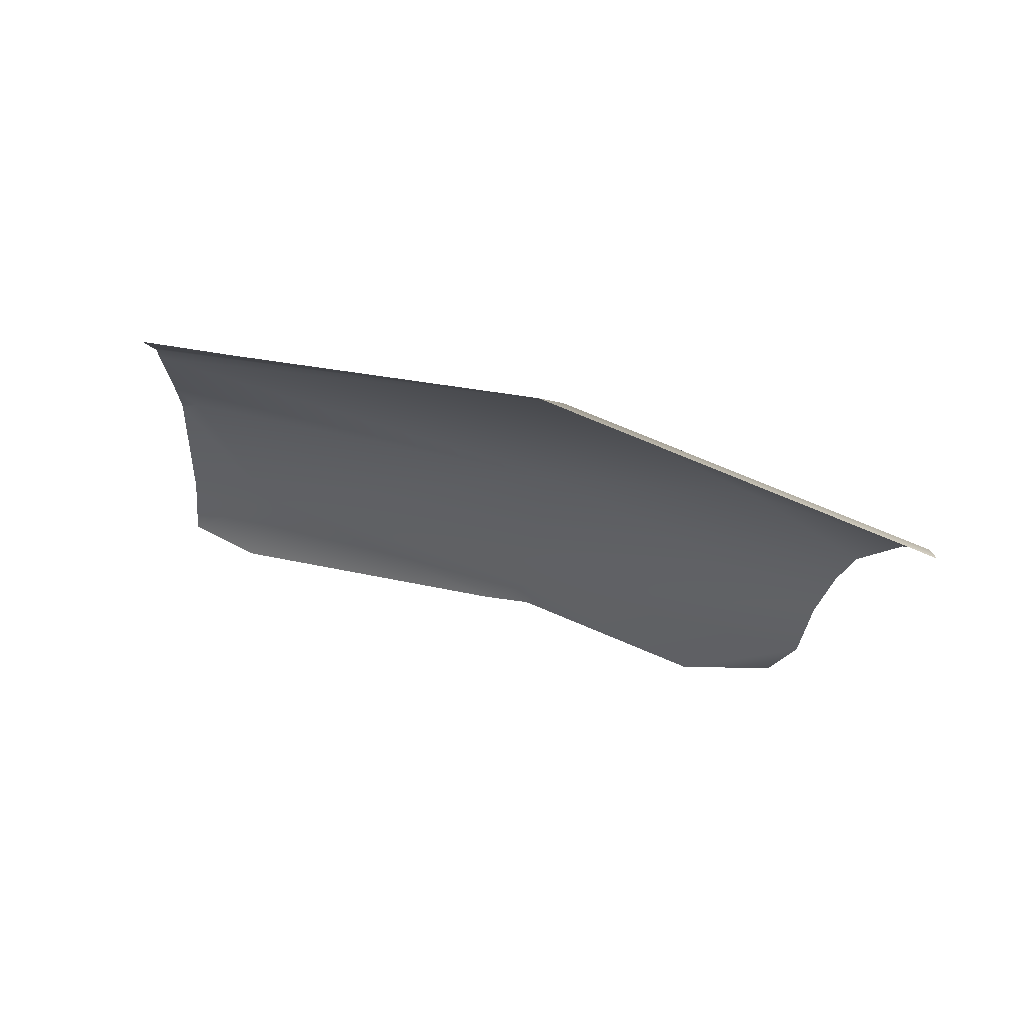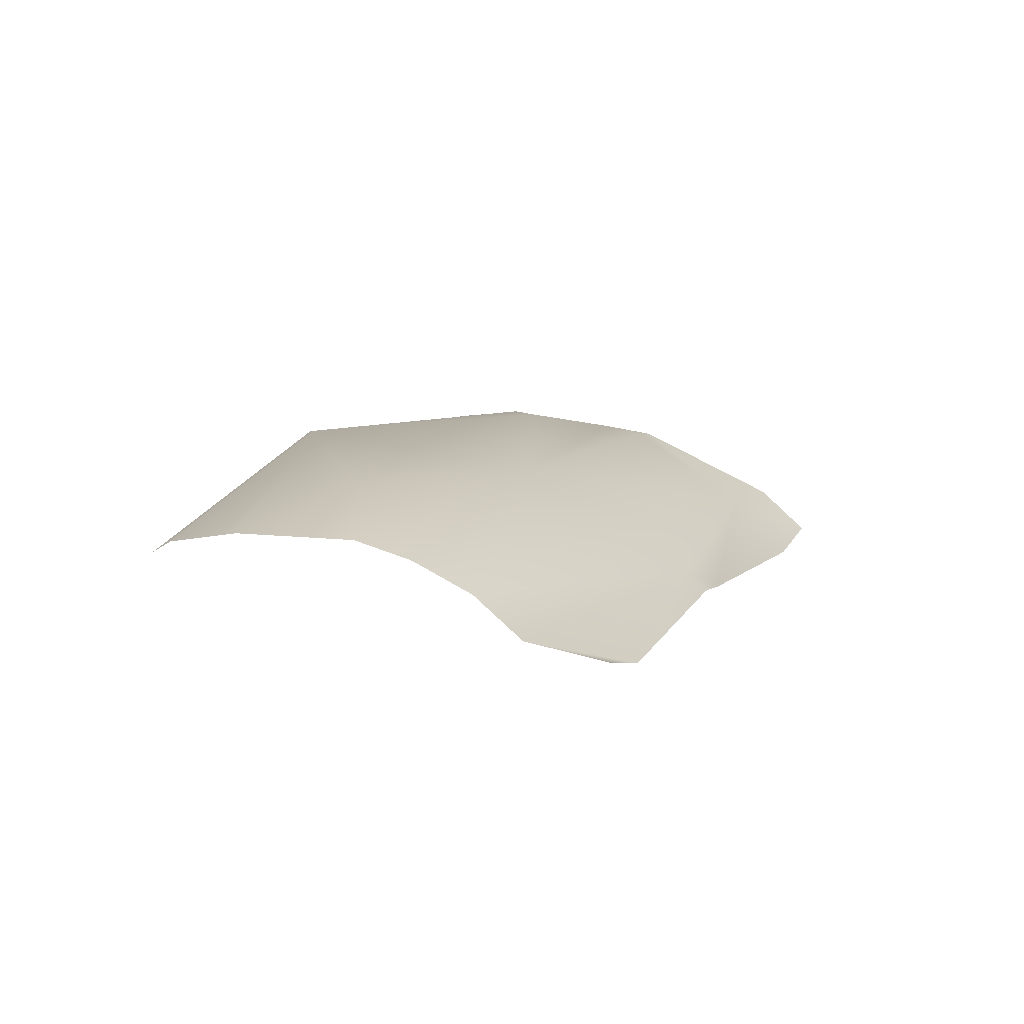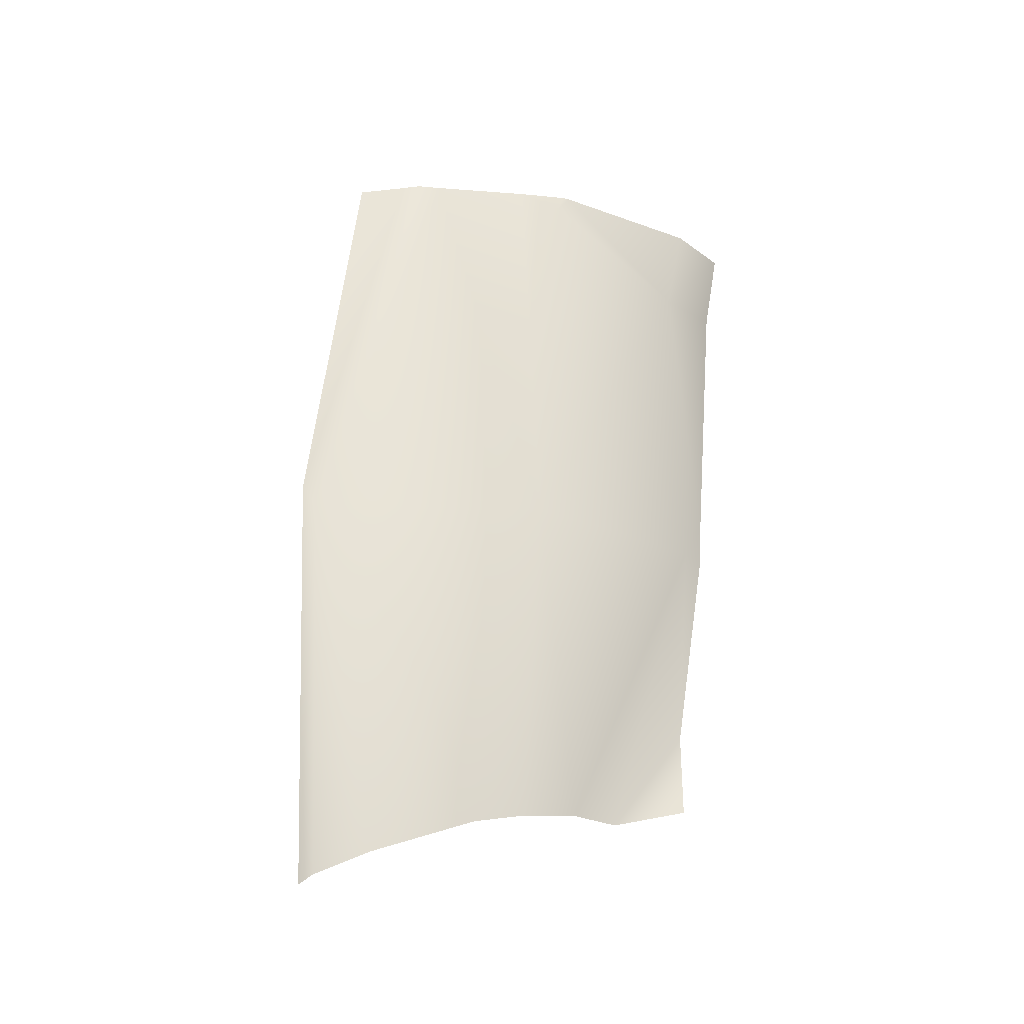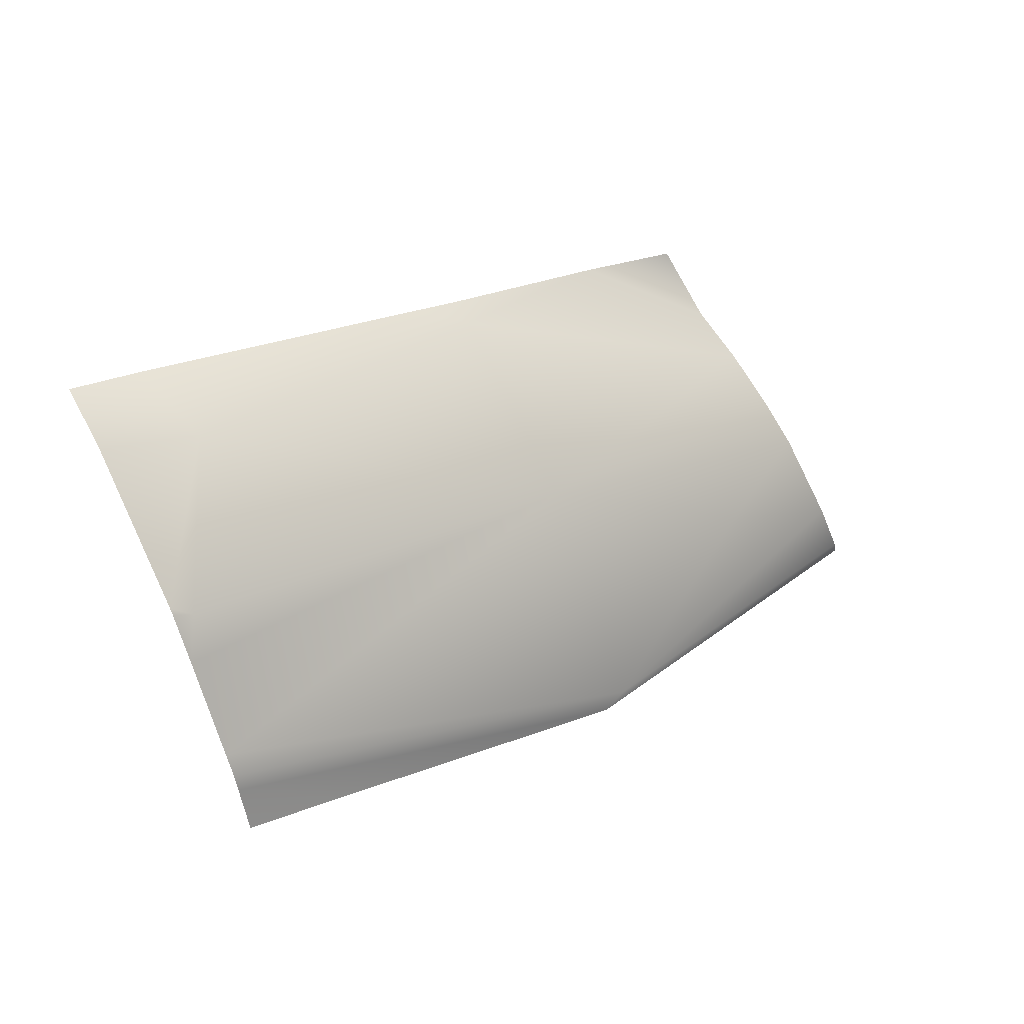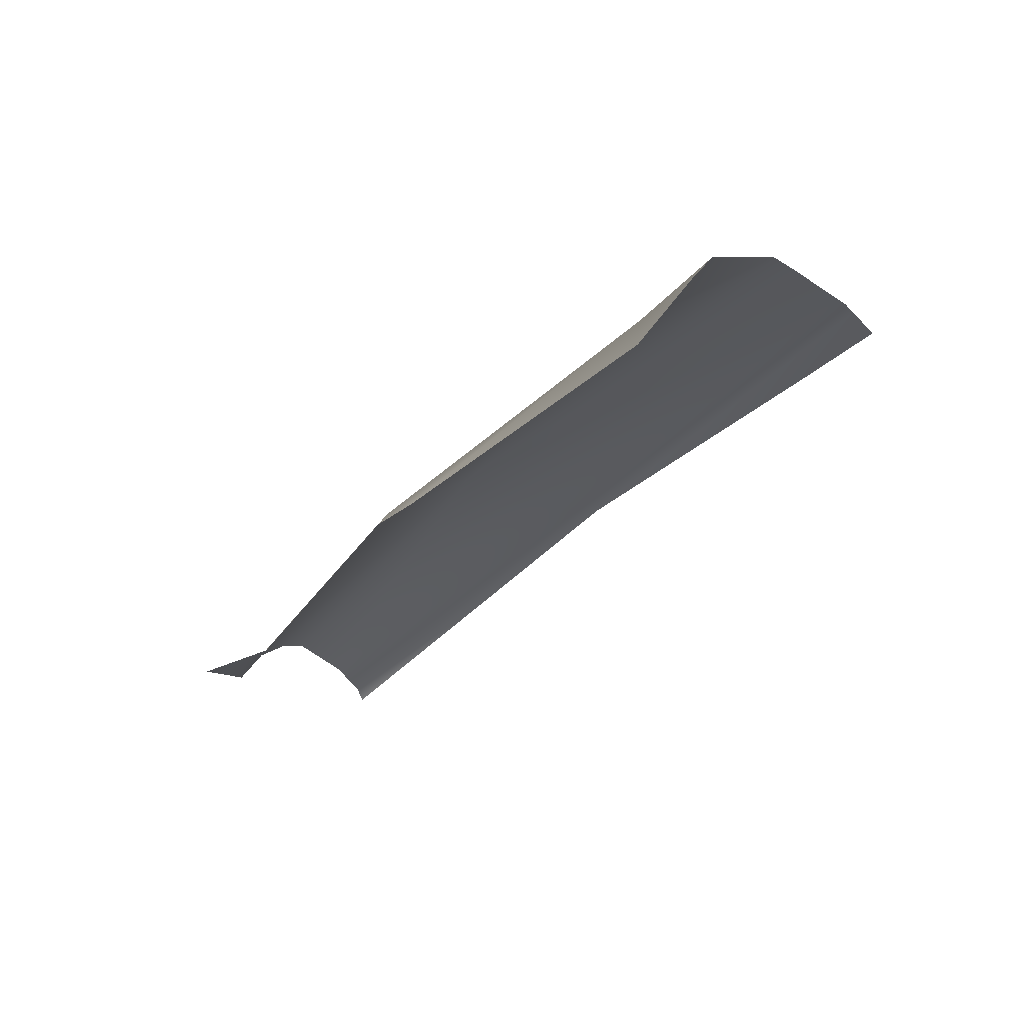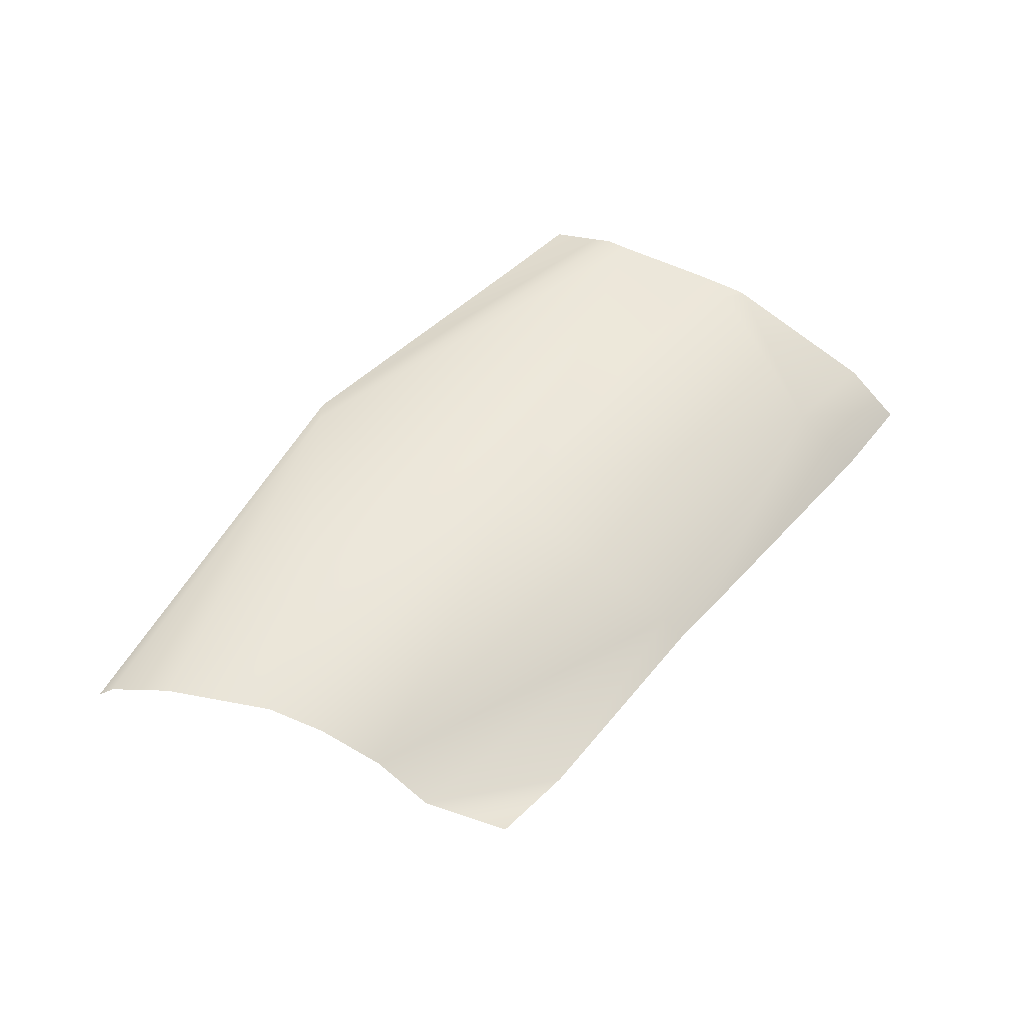
<metadata>
{"format":"obj","ext":"obj","renderer":"f3d","projection":"perspective","resolution":1024,"background":"white","views":[{"elev":-5.4,"azim":-167.4,"up":"+Y"},{"elev":-5.3,"azim":-67.1,"up":"+Y"},{"elev":45.3,"azim":-84.3,"up":"+Y"},{"elev":24.9,"azim":157.8,"up":"+Z"},{"elev":-24.3,"azim":46.6,"up":"+Y"},{"elev":30.3,"azim":-50.2,"up":"+Y"}]}
</metadata>
<code>
v -108.2 11.91 -3.996
v -113.5 9.454 0.4311
v -104.6 7.063 7.945
v -94.91 10.31 6.781
v -106.3 10.47 3.031
v -93.69 13.3 2.535
v -91.87 10.95 7.055
v -91.4 9.512 8.461
v -93.04 13.28 2.855
v -93.44 13.68 1.178
v -93.09 13.35 2.662
v -94.3 14.37 -2.46
v -94.13 14.23 -1.773
v -94.41 14.33 -3.013
v -114.4 4.628 6.194
v -115.1 5.923 4.947
v -119.2 7.085 -2.936
v -119 7.372 -2.514
v -116.7 7.438 2.002
v -115.9 6.881 3.424
v -118.1 7.61 -0.8994
v -94.71 14.25 -4.478
v -97.68 13.7 -4.482
v -107.5 12 -4.492
v -113.3 4.027 8.385
v -93.66 8.434 8.284
v -102.8 6.68 8.434
v -104.4 6.464 8.485
v -110.3 4.043 8.156
f 5 2 19
f 21 1 18
f 16 5 20
f 29 15 25
f 6 5 4
f 8 7 4
f 28 27 3
f 11 10 6
f 3 4 5
f 22 23 14
f 5 1 2
f 11 6 9
f 19 2 21
f 9 4 7
f 1 5 13
f 5 6 10
f 14 1 12
f 15 3 16
f 9 6 4
f 10 13 5
f 13 12 1
f 17 18 1
f 21 2 1
f 19 20 5
f 16 3 5
f 24 14 23
f 17 1 24
f 24 1 14
f 8 4 26
f 4 3 27
f 3 15 29
f 29 28 3
f 27 26 4

</code>
